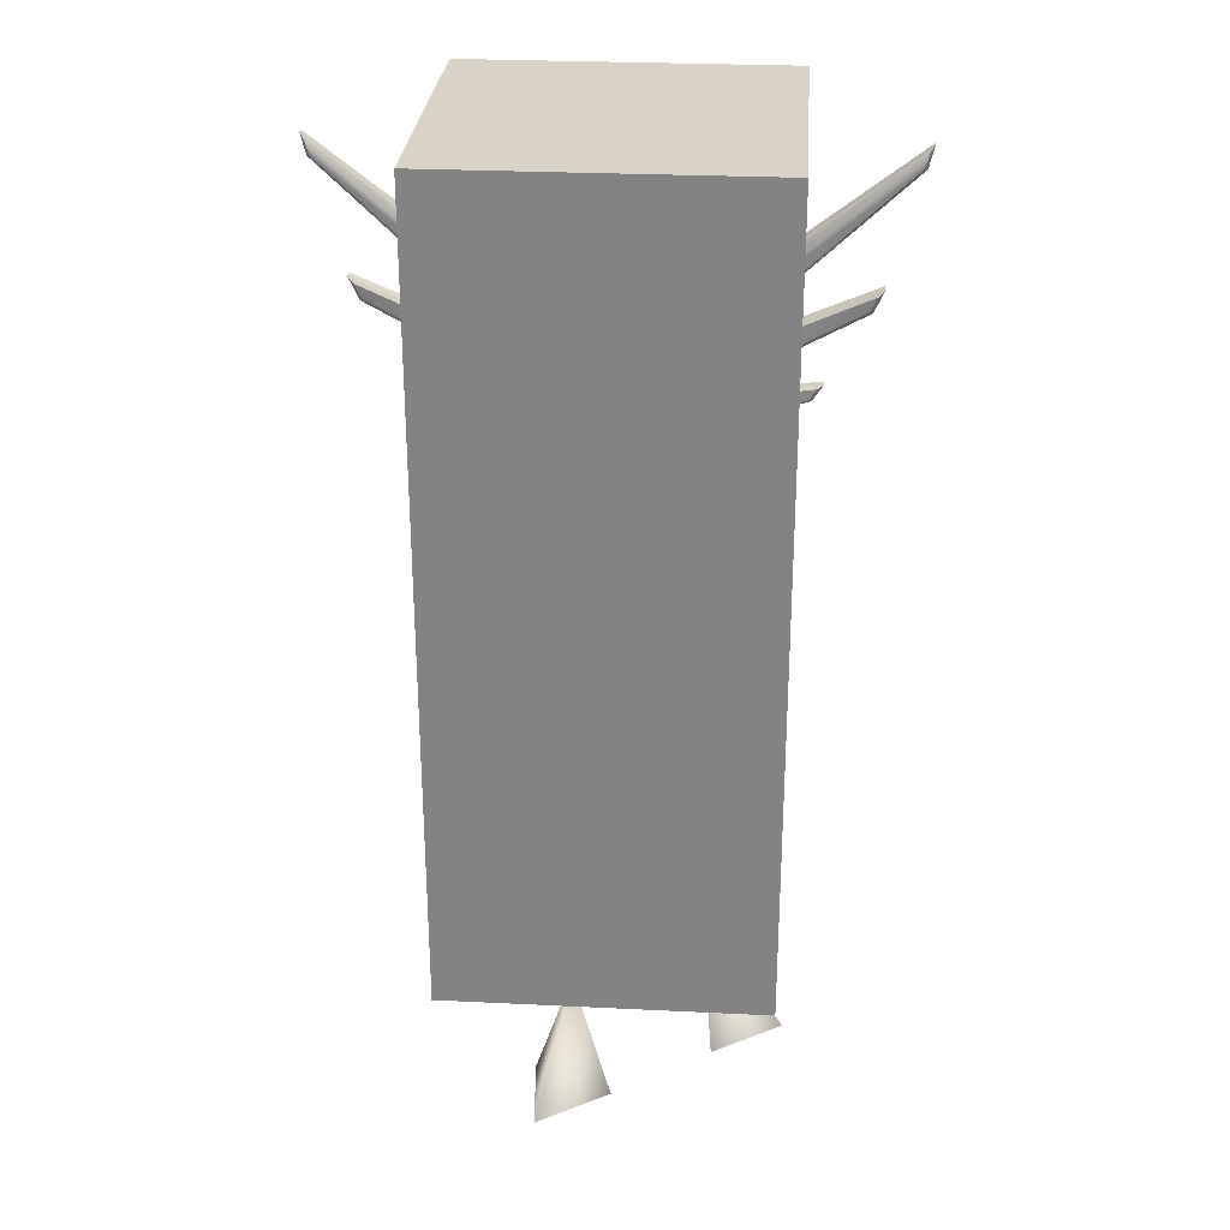
<metadata>
{"format":"obj","ext":"obj","renderer":"f3d","projection":"perspective","resolution":1024,"background":"white","views":[{"elev":28.2,"azim":-0.3,"up":"+Y"}]}
</metadata>
<code>
g skinCluster1Set tweakSet1
v -2.285 706.1 28.4
v -2.079 660.9 25.78
v 58.49 714.7 29.37
v 98.75 692.3 28.32
v 109.2 695.5 27.93
v 81.33 727.7 30.05
v 82.1 733.5 29.95
v 89.2 734.6 29.94
v 141 726.7 27.5
v 153.2 732.1 26.3
v 104.2 751.9 29.09
v 100.1 757.9 28.78
v 104.3 762.7 28.39
v 210.2 790.9 30.25
v 219 803.6 30.1
v 102 790.2 28.84
v 96.78 795.3 28.89
v 97.66 801.5 28.72
v 271.2 894.5 34.72
v 279.3 911.4 35.88
v 104.2 835.9 26.52
v 98.44 839.8 26.22
v 102.1 847.4 25.99
v 319.4 1052 37.14
v 323.9 1069 37.77
v 64.85 866.9 22.2
v 49.15 865.4 21.43
v 44.31 848.7 24.34
v 26.83 825.7 27.09
v -2.234 819 27.74
v -2.285 791.9 28.4
v 13.48 793.6 28.65
v 32.5 798.9 28.64
v 53.72 809.8 27.9
v 61.61 804.5 28.52
v 55.44 781.4 28.73
v 42.38 751.3 28.33
v 20.09 723 28.45
v 73.4 863.2 23.1
v 113.6 882.7 26.13
v 88.82 842.9 25.93
v 71.18 844.2 25.48
v 90.43 816 28.17
v 93.75 825.5 27.49
v 116.7 829.1 28.04
v 100.5 813.6 28.16
v 90.99 780.5 29.05
v 108.4 777.7 28.62
v 92.74 768.7 28.75
v 86.44 774 28.98
v 86.66 752.9 29.15
v 96.52 744.3 29.57
v 84.3 745.3 29.55
v 82.46 750 29.29
v 80.82 853.3 32.59
v 96.78 819.7 31.4
v 91.54 775 31.93
v 85.41 749 31.4
v 329.1 1076 34.93
v 64.21 869.6 18.89
v 286.6 918.6 33.2
v 104.7 839.1 23.3
v 142.5 723.6 24.36
v 160.7 732.5 23.62
v 106.2 754 25.99
v 213.3 788.3 27.23
v 225.9 807.1 27.38
v 103.4 792.7 25.69
v 99.23 689.6 25.1
v 113.8 694.9 25.04
v 84.28 728.3 27.02
v 59.05 710.9 26.16
v -2.03 784.6 25.16
v 15.33 788.6 24.85
v 26.29 827.5 23.79
v -1.979 820.8 24.51
v 34.73 795.4 25.56
v 54.7 805.1 24.72
v 42.98 849.5 20.98
v 47.82 867.5 18.07
v 17.17 726.9 24.96
v -2.03 714.8 25.16
v 84.73 731.4 26.9
v 89.15 731.8 26.68
v 103.9 757.6 25.82
v 106.6 759.8 25.32
v 100 796.3 25.89
v -1.824 656.9 22.54
v 38.83 752.8 24.8
v 52.33 782.3 25.22
v 57.4 803.3 24.93
v 323.3 1051 34.19
v 104.5 845.8 22.92
v 101.8 840.8 23.23
v 274.9 891.6 31.75
v 101.5 800.3 25.76
v 329.9 1076 25.68
v 65.69 869.6 0.07604
v 287.6 918.6 20.73
v 106.3 839.1 2.044
v 143.8 723.6 6.912
v 161.7 732.5 10.49
v 108.2 754 -0.3756
v 214.2 788.3 15.16
v 226.7 807.1 16.98
v 105.4 792.7 -0.5094
v 101.3 689.6 -0.5784
v 115.7 694.9 1.759
v 86.78 728.3 -4.815
v 61.73 710.9 -7.91
v 29 827.5 -10.69
v 1.195 820.8 -15.82
v 45.05 849.5 -5.305
v 49.37 867.5 -1.677
v 87.21 731.4 -4.63
v 91.54 731.8 -3.718
v 105.9 757.6 -0.5661
v 108.6 759.8 0.3608
v 102.2 796.3 -1.228
v 1.04 656.9 -13.86
v 324 1051 25.5
v 106.1 845.8 2.399
v 103.5 840.8 1.672
v 275.8 891.6 20.33
v 103.6 800.3 -0.8812
v 1.501 706.1 -19.71
v 1.295 660.9 -17.09
v 61.68 714.7 -11.17
v 101.3 692.3 -3.833
v 111.5 695.5 -1.824
v 84.34 727.7 -8.264
v 85.09 733.5 -8.054
v 92.1 734.6 -6.931
v 142.8 726.7 3.577
v 154.8 732.1 6.689
v 106.8 751.9 -3.749
v 102.6 757.9 -4.083
v 106.7 762.7 -3.04
v 211.7 790.9 11.7
v 220.4 803.6 13.22
v 104.6 790.2 -3.833
v 99.42 795.3 -4.702
v 100.3 801.5 -4.397
v 272.6 894.5 16.82
v 280.8 911.4 16.94
v 106.4 835.9 -1.211
v 100.6 839.8 -1.812
v 104.2 847.4 -1.011
v 320.6 1052 21.97
v 325.1 1069 22.05
v 66.85 866.9 -3.09
v 51.21 865.4 -4.789
v 46.89 848.7 -8.418
v 30.05 825.7 -13.87
v 1.45 819 -19.06
v 1.501 791.9 -19.71
v 17.11 793.6 -17.5
v 35.9 798.9 -14.51
v 56.74 809.8 -10.46
v 64.63 804.5 -9.838
v 58.56 781.4 -11.01
v 45.61 751.3 -12.67
v 23.61 723 -16.27
v 75.43 863.2 -2.648
v 115.6 882.7 0.6579
v 91.1 842.9 -3.024
v 73.61 844.2 -5.342
v 93.04 816 -4.987
v 96.22 825.5 -3.799
v 118.9 829.1 -0.7555
v 103 813.6 -3.402
v 93.73 780.5 -5.765
v 110.9 777.7 -2.612
v 95.41 768.7 -5.203
v 89.22 774 -6.412
v 89.47 752.9 -6.541
v 99.27 744.3 -5.416
v 87.2 745.3 -7.31
v 85.34 750 -7.337
v 84.23 853.3 -10.86
v 99.81 819.7 -7.186
v 94.73 775 -8.527
v 88.59 749 -8.963
v 1.246 784.6 -16.48
v 18.35 788.6 -13.46
v 37.62 795.4 -11.12
v 57.21 805.1 -7.169
v 20.18 726.9 -13.28
v 1.246 714.8 -16.48
v 41.55 752.8 -9.729
v 54.95 782.3 -8.038
v 59.91 803.3 -6.952
v -0.4065 140.3 4.522
v -1.698 703.5 21.58
v 39.28 703.5 7.646
v -40.1 703.5 1.399
v 0.9361 703.5 -12.53
v 0.3564 917.4 4.526
v -1.921 905.4 -24.41
v -21.71 905.4 -14.32
v -28.58 905.4 6.803
v -18.49 905.4 26.59
v 2.633 905.4 33.46
v 22.42 905.4 23.37
v 29.29 905.4 2.249
v 19.2 905.4 -17.54
v -2.864 876.3 -36.39
v -30.85 876.3 -22.13
v -40.56 876.3 7.747
v -26.3 876.3 35.74
v 3.577 876.3 45.44
v 31.57 876.3 31.18
v 41.27 876.3 1.306
v 27.01 876.3 -26.68
v -1.921 847.3 -24.41
v -21.71 847.3 -14.32
v -28.58 847.3 6.803
v -18.49 847.3 26.59
v 2.633 847.3 33.46
v 22.42 847.3 23.37
v 29.29 847.3 2.249
v 19.2 847.3 -17.54
v 0.3564 835.3 4.526
v -5.817 -78.82 -128.8
v -98.31 -78.82 -182.2
v -98.31 -78.82 -75.43
v -52.27 74.71 -102.5
v 118.9 -78.82 57.57
v 211.5 -78.82 4.54
v 119.1 -78.82 -49.23
v 119.4 74.71 4.172
v -98.57 -78.82 83.05
v -98.76 -78.82 189.8
v -6.168 -78.82 136.6
v -52.57 74.71 110.2
v -93.82 816 13.67
v -91.88 842.9 11.71
v -65.42 804.5 18.52
v -59.35 781.4 19.69
v -94.51 780.5 14.45
v -100.2 795.3 13.38
v -90.25 752.9 15.22
v -103.4 757.9 12.76
v -96.2 768.7 13.88
v -76.22 863.2 11.33
v -325.9 1069 -13.37
v -67.63 866.9 11.77
v -119.7 829.1 9.437
v -281.5 911.4 -8.254
v -107.1 835.9 9.892
v -143.6 726.7 5.104
v -155.6 732.1 1.992
v -107.5 751.9 12.43
v -100.1 744.3 14.1
v -212.5 790.9 -3.018
v -221.2 803.6 -4.543
v -105.4 790.2 12.51
v -102.1 692.3 12.51
v -112.3 695.5 10.51
v -85.13 727.7 16.95
v -62.46 714.7 19.85
v -17.9 793.6 26.18
v -30.83 825.7 22.55
v -36.69 798.9 23.2
v -57.52 809.8 19.14
v -47.67 848.7 17.1
v -101 801.5 13.08
v -90.01 774 15.09
v -86.12 750 16.02
v -46.39 751.3 21.35
v -52 865.4 13.47
v -74.39 844.2 14.02
v -24.39 723 24.95
v -85.88 733.5 16.73
v -87.99 745.3 15.99
v -92.89 734.6 15.61
v -107.5 762.7 11.72
v -111.7 777.7 11.29
v -116.4 882.7 8.023
v -321.4 1052 -13.29
v -105 847.4 9.692
v -101.4 839.8 10.49
v -97 825.5 12.48
v -273.4 894.5 -8.14
v -103.8 813.6 12.08
v -85.02 853.3 19.54
v -100.6 819.7 15.87
v -95.51 775 17.21
v -89.37 749 17.64
v -330.7 1076 -17
v -66.47 869.6 8.605
v -288.4 918.6 -12.05
v -107.1 839.1 6.637
v -144.6 723.6 1.769
v -162.5 732.5 -1.81
v -109 754 9.057
v -215 788.3 -6.476
v -227.5 807.1 -8.299
v -106.2 792.7 9.191
v -102 689.6 9.26
v -116.4 694.9 6.922
v -87.57 728.3 13.5
v -62.51 710.9 16.59
v -19.13 788.6 22.14
v -29.79 827.5 19.37
v -38.4 795.4 19.8
v -58 805.1 15.85
v -45.84 849.5 13.99
v -50.15 867.5 10.36
v -20.97 726.9 21.96
v -88 731.4 13.31
v -92.33 731.8 12.4
v -106.7 757.6 9.247
v -109.4 759.8 8.32
v -103 796.3 9.909
v -42.33 752.8 18.41
v -55.73 782.3 16.72
v -60.7 803.3 15.63
v -324.8 1051 -16.82
v -106.9 845.8 6.282
v -104.3 840.8 7.009
v -276.6 891.6 -11.65
v -104.3 800.3 9.562
v -329.9 1076 -26.24
v -64.99 869.6 -10.21
v -287.4 918.6 -24.52
v -105.4 839.1 -14.62
v -143.2 723.6 -15.68
v -161.5 732.5 -14.94
v -106.9 754 -17.31
v -214.1 788.3 -18.55
v -226.7 807.1 -18.7
v -104.2 792.7 -17.01
v -100 689.6 -16.42
v -114.6 694.9 -16.36
v -85.06 728.3 -18.34
v -59.83 710.9 -17.48
v -27.07 827.5 -15.1
v -43.77 849.5 -12.3
v -48.6 867.5 -9.387
v -85.51 731.4 -18.22
v -89.94 731.8 -18
v -104.7 757.6 -17.14
v -107.4 759.8 -16.64
v -100.8 796.3 -17.2
v -105.3 845.8 -14.24
v -324.1 1051 -25.51
v -102.6 840.8 -14.55
v -275.7 891.6 -23.07
v -102.2 800.3 -17.08
v -89.6 842.9 -17.25
v -91.21 816 -19.49
v -62.4 804.5 -19.84
v -91.77 780.5 -20.36
v -56.22 781.4 -20.04
v -97.56 795.3 -20.2
v -100.8 757.9 -20.1
v -87.44 752.9 -20.46
v -93.53 768.7 -20.07
v -324.7 1069 -29.09
v -74.19 863.2 -14.42
v -65.64 866.9 -13.52
v -280 911.4 -27.2
v -117.5 829.1 -19.36
v -105 835.9 -17.84
v -154 732.1 -17.61
v -141.7 726.7 -18.82
v -105 751.9 -20.41
v -97.3 744.3 -20.89
v -219.8 803.6 -21.42
v -211 790.9 -21.57
v -102.8 790.2 -20.16
v -109.9 695.5 -19.25
v -99.54 692.3 -19.64
v -82.11 727.7 -21.36
v -59.27 714.7 -20.69
v -14.26 793.6 -19.97
v -27.61 825.7 -18.4
v -33.29 798.9 -19.96
v -54.5 809.8 -19.22
v -45.1 848.7 -15.66
v -98.44 801.5 -20.04
v -87.22 774 -20.3
v -83.24 750 -20.6
v -43.17 751.3 -19.65
v -49.93 865.4 -12.75
v -71.97 844.2 -16.8
v -20.87 723 -19.77
v -82.88 733.5 -21.27
v -85.09 745.3 -20.87
v -89.98 734.6 -21.26
v -105.1 762.7 -19.71
v -109.2 777.7 -19.94
v -114.4 882.7 -17.44
v -320.2 1052 -28.46
v -102.8 847.4 -17.31
v -99.23 839.8 -17.54
v -94.54 825.5 -18.81
v -272 894.5 -26.03
v -101.3 813.6 -19.48
v -81.6 853.3 -23.91
v -97.56 819.7 -22.72
v -92.33 775 -23.25
v -86.2 749 -22.72
v -16.12 788.6 -16.17
v -35.52 795.4 -16.88
v -55.49 805.1 -16.04
v -17.96 726.9 -16.28
v -39.61 752.8 -16.12
v -53.11 782.3 -16.54
v -58.19 803.3 -16.25
g GE_Mission_borne_teleport_Kami
f 43 41 35
f 36 47 17
f 51 12 49
f 39 25 26
f 45 20 21
f 9 10 11
f 52 9 11
f 14 15 16
f 4 5 6
f 3 4 6
f 30 31 32
f 29 30 32
f 29 32 33
f 29 33 34
f 28 29 34
f 18 43 35
f 50 47 36
f 54 50 37
f 26 27 28
f 34 42 28
f 34 41 42
f 38 1 2
f 3 6 7
f 50 51 49
f 54 51 50
f 54 3 7
f 53 54 7
f 53 7 8
f 52 53 8
f 52 8 9
f 51 52 11
f 51 11 12
f 13 49 12
f 48 49 13
f 48 13 14
f 48 14 16
f 47 48 16
f 47 16 17
f 37 3 54
f 3 38 2
f 37 38 3
f 36 37 50
f 35 36 17
f 34 35 41
f 39 26 42
f 26 28 42
f 40 25 39
f 24 25 40
f 23 24 40
f 23 40 41
f 22 23 41
f 44 41 43
f 22 41 44
f 21 22 44
f 21 44 45
f 19 20 45
f 46 19 45
f 18 19 46
f 18 46 43
f 35 17 18
f 55 39 42
f 42 41 55
f 40 55 41
f 55 40 39
f 56 45 44
f 44 43 56
f 46 56 43
f 56 46 45
f 57 47 50
f 50 49 57
f 48 57 49
f 57 48 47
f 58 51 54
f 54 53 58
f 52 58 53
f 58 52 51
f 59 60 26
f 26 25 59
f 61 62 21
f 21 20 61
f 63 64 10
f 10 9 63
f 64 65 11
f 11 10 64
f 66 67 15
f 15 14 66
f 67 68 16
f 16 15 67
f 69 70 5
f 5 4 69
f 70 71 6
f 6 5 70
f 72 69 4
f 4 3 72
f 73 74 32
f 32 31 73
f 75 76 30
f 30 29 75
f 74 77 33
f 33 32 74
f 77 78 34
f 34 33 77
f 79 75 29
f 29 28 79
f 60 80 27
f 27 26 60
f 80 79 28
f 28 27 80
f 81 82 1
f 1 38 81
f 71 83 7
f 7 6 71
f 83 84 8
f 8 7 83
f 84 63 9
f 9 8 84
f 65 85 12
f 12 11 65
f 85 86 13
f 13 12 85
f 86 66 14
f 14 13 86
f 68 87 17
f 17 16 68
f 88 72 3
f 3 2 88
f 89 81 38
f 38 37 89
f 90 89 37
f 37 36 90
f 91 90 36
f 36 35 91
f 78 91 35
f 35 34 78
f 92 59 25
f 25 24 92
f 93 92 24
f 24 23 93
f 94 93 23
f 23 22 94
f 62 94 22
f 22 21 62
f 95 61 20
f 20 19 95
f 96 95 19
f 19 18 96
f 87 96 18
f 18 17 87
f 59 98 60
f 98 59 97
f 61 100 62
f 100 61 99
f 63 102 64
f 102 63 101
f 64 103 65
f 103 64 102
f 66 105 67
f 105 66 104
f 67 106 68
f 106 67 105
f 69 108 70
f 108 69 107
f 70 109 71
f 109 70 108
f 72 107 69
f 107 72 110
f 111 112 76
f 76 75 111
f 113 111 75
f 75 79 113
f 60 114 80
f 114 60 98
f 114 113 79
f 79 80 114
f 71 115 83
f 115 71 109
f 83 116 84
f 116 83 115
f 84 101 63
f 101 84 116
f 65 117 85
f 117 65 103
f 85 118 86
f 118 85 117
f 86 104 66
f 104 86 118
f 68 119 87
f 119 68 106
f 88 110 72
f 110 88 120
f 92 97 59
f 97 92 121
f 93 121 92
f 121 93 122
f 94 122 93
f 122 94 123
f 62 123 94
f 123 62 100
f 95 99 61
f 99 95 124
f 96 124 95
f 124 96 125
f 87 125 96
f 125 87 119
f 166 168 160
f 172 161 142
f 137 176 174
f 150 164 151
f 145 170 146
f 135 134 136
f 134 177 136
f 140 139 141
f 130 129 131
f 129 128 131
f 156 155 157
f 155 154 157
f 157 154 158
f 158 154 159
f 154 153 159
f 168 143 160
f 172 175 161
f 175 179 162
f 152 151 153
f 167 159 153
f 166 159 167
f 126 163 127
f 131 128 132
f 176 175 174
f 176 179 175
f 128 179 132
f 179 178 132
f 132 178 133
f 178 177 133
f 133 177 134
f 177 176 136
f 136 176 137
f 174 138 137
f 174 173 138
f 138 173 139
f 139 173 141
f 173 172 141
f 141 172 142
f 128 162 179
f 163 128 127
f 163 162 128
f 162 161 175
f 161 160 142
f 160 159 166
f 151 164 167
f 153 151 167
f 150 165 164
f 150 149 165
f 149 148 165
f 165 148 166
f 148 147 166
f 166 169 168
f 166 147 169
f 147 146 169
f 169 146 170
f 145 144 170
f 144 171 170
f 144 143 171
f 171 143 168
f 142 160 143
f 170 181 169
f 172 182 175
f 174 175 182
f 182 173 174
f 173 182 172
f 176 183 179
f 178 179 183
f 183 177 178
f 177 183 176
f 98 97 151
f 150 151 97
f 100 99 146
f 145 146 99
f 102 101 135
f 134 135 101
f 103 102 136
f 135 136 102
f 105 104 140
f 139 140 104
f 106 105 141
f 140 141 105
f 108 107 130
f 129 130 107
f 109 108 131
f 130 131 108
f 107 110 129
f 128 129 110
f 185 184 157
f 156 157 184
f 112 111 155
f 154 155 111
f 186 185 158
f 157 158 185
f 187 186 159
f 158 159 186
f 111 113 154
f 153 154 113
f 114 98 152
f 151 152 98
f 113 114 153
f 152 153 114
f 189 188 126
f 163 126 188
f 115 109 132
f 131 132 109
f 116 115 133
f 132 133 115
f 101 116 134
f 133 134 116
f 117 103 137
f 136 137 103
f 118 117 138
f 137 138 117
f 104 118 139
f 138 139 118
f 119 106 142
f 141 142 106
f 110 120 128
f 127 128 120
f 188 190 163
f 162 163 190
f 190 191 162
f 161 162 191
f 191 192 161
f 160 161 192
f 192 187 160
f 159 160 187
f 97 121 150
f 149 150 121
f 121 122 149
f 148 149 122
f 122 123 148
f 147 148 123
f 123 100 147
f 146 147 100
f 99 124 145
f 144 145 124
f 124 125 144
f 143 144 125
f 125 119 143
f 142 143 119
f 195 194 193
f 197 195 193
f 196 197 193
f 194 196 193
f 198 199 200
f 198 200 201
f 198 201 202
f 198 202 203
f 198 203 204
f 198 204 205
f 198 205 206
f 198 206 199
f 199 207 208
f 199 208 200
f 200 208 209
f 200 209 201
f 201 209 210
f 201 210 202
f 202 210 211
f 202 211 203
f 203 211 212
f 203 212 204
f 204 212 213
f 204 213 205
f 205 213 214
f 205 214 206
f 206 214 207
f 206 207 199
f 207 215 216
f 207 216 208
f 208 216 217
f 208 217 209
f 209 217 218
f 209 218 210
f 210 218 219
f 210 219 211
f 211 219 220
f 211 220 212
f 212 220 221
f 212 221 213
f 213 221 222
f 213 222 214
f 214 222 215
f 214 215 207
f 223 216 215
f 223 217 216
f 223 218 217
f 223 219 218
f 223 220 219
f 223 221 220
f 223 222 221
f 223 215 222
f 224 225 227
f 225 226 227
f 226 224 227
f 228 229 231
f 229 230 231
f 230 228 231
f 232 233 235
f 233 234 235
f 234 232 235
f 164 180 167
f 166 167 180
f 180 165 166
f 165 180 164
f 170 181 169
f 168 169 181
f 181 171 168
f 171 181 170
f 236 238 237
f 239 241 240
f 242 244 243
f 245 247 246
f 248 250 249
f 251 253 252
f 254 253 251
f 255 257 256
f 258 260 259
f 261 260 258
f 30 262 31
f 263 262 30
f 263 264 262
f 263 265 264
f 266 265 263
f 267 238 236
f 268 239 240
f 269 270 268
f 247 266 271
f 265 266 272
f 265 272 237
f 273 2 1
f 261 274 260
f 268 244 242
f 269 268 242
f 269 274 261
f 275 274 269
f 275 276 274
f 254 276 275
f 254 251 276
f 242 253 254
f 242 243 253
f 277 243 244
f 278 277 244
f 278 255 277
f 278 257 255
f 240 257 278
f 240 241 257
f 270 269 261
f 261 2 273
f 270 261 273
f 239 268 270
f 238 241 239
f 265 237 238
f 245 272 247
f 247 272 266
f 279 245 246
f 280 279 246
f 281 279 280
f 281 237 279
f 282 237 281
f 283 236 237
f 282 283 237
f 250 283 282
f 250 248 283
f 284 248 249
f 285 248 284
f 267 285 284
f 267 236 285
f 238 267 241
f 286 272 245
f 272 286 237
f 279 237 286
f 286 245 279
f 287 283 248
f 283 287 236
f 285 236 287
f 287 248 285
f 288 268 240
f 268 288 244
f 278 244 288
f 288 240 278
f 289 269 242
f 269 289 275
f 254 275 289
f 289 242 254
f 290 247 291
f 247 290 246
f 292 250 293
f 250 292 249
f 294 252 295
f 252 294 251
f 295 253 296
f 253 295 252
f 297 256 298
f 256 297 255
f 298 257 299
f 257 298 256
f 300 259 301
f 259 300 258
f 301 260 302
f 260 301 259
f 303 258 300
f 258 303 261
f 73 262 304
f 262 73 31
f 305 30 76
f 30 305 263
f 304 264 306
f 264 304 262
f 306 265 307
f 265 306 264
f 308 263 305
f 263 308 266
f 291 271 309
f 271 291 247
f 309 266 308
f 266 309 271
f 310 1 82
f 1 310 273
f 302 274 311
f 274 302 260
f 311 276 312
f 276 311 274
f 312 251 294
f 251 312 276
f 296 243 313
f 243 296 253
f 313 277 314
f 277 313 243
f 314 255 297
f 255 314 277
f 299 241 315
f 241 299 257
f 88 261 303
f 261 88 2
f 316 273 310
f 273 316 270
f 317 270 316
f 270 317 239
f 318 239 317
f 239 318 238
f 307 238 318
f 238 307 265
f 319 246 290
f 246 319 280
f 320 280 319
f 280 320 281
f 321 281 320
f 281 321 282
f 293 282 321
f 282 293 250
f 322 249 292
f 249 322 284
f 323 284 322
f 284 323 267
f 315 267 323
f 267 315 241
f 324 291 325
f 291 324 290
f 326 293 327
f 293 326 292
f 328 295 329
f 295 328 294
f 329 296 330
f 296 329 295
f 331 298 332
f 298 331 297
f 332 299 333
f 299 332 298
f 334 301 335
f 301 334 300
f 335 302 336
f 302 335 301
f 337 300 334
f 300 337 303
f 338 76 112
f 76 338 305
f 339 305 338
f 305 339 308
f 325 309 340
f 309 325 291
f 340 308 339
f 308 340 309
f 336 311 341
f 311 336 302
f 341 312 342
f 312 341 311
f 342 294 328
f 294 342 312
f 330 313 343
f 313 330 296
f 343 314 344
f 314 343 313
f 344 297 331
f 297 344 314
f 333 315 345
f 315 333 299
f 120 303 337
f 303 120 88
f 346 319 347
f 319 346 320
f 348 320 346
f 320 348 321
f 327 321 348
f 321 327 293
f 349 292 326
f 292 349 322
f 350 322 349
f 322 350 323
f 345 323 350
f 323 345 315
f 351 353 352
f 354 356 355
f 357 359 358
f 360 362 361
f 363 365 364
f 366 368 367
f 367 368 369
f 370 372 371
f 373 375 374
f 374 375 376
f 156 377 155
f 155 377 378
f 377 379 378
f 379 380 378
f 378 380 381
f 352 353 382
f 354 355 383
f 383 385 384
f 386 381 362
f 387 381 380
f 351 387 380
f 126 127 388
f 375 389 376
f 358 359 383
f 358 383 384
f 376 389 384
f 384 389 390
f 389 391 390
f 390 391 369
f 391 367 369
f 369 368 358
f 368 357 358
f 359 357 392
f 359 392 393
f 392 371 393
f 371 372 393
f 393 372 354
f 372 356 354
f 376 384 385
f 388 127 376
f 388 376 385
f 385 383 355
f 355 356 353
f 353 351 380
f 362 387 361
f 381 387 362
f 360 361 394
f 360 394 395
f 395 394 396
f 394 351 396
f 396 351 397
f 351 352 398
f 351 398 397
f 397 398 365
f 398 364 365
f 363 364 399
f 399 364 400
f 399 400 382
f 400 352 382
f 356 382 353
f 351 401 387
f 401 351 394
f 394 361 401
f 354 383 403
f 359 403 383
f 403 359 393
f 393 354 403
f 358 384 404
f 390 404 384
f 404 390 369
f 369 358 404
f 325 362 324
f 360 324 362
f 327 365 326
f 363 326 365
f 329 366 328
f 367 328 366
f 330 368 329
f 366 329 368
f 332 370 331
f 371 331 370
f 333 372 332
f 370 332 372
f 335 373 334
f 374 334 373
f 336 375 335
f 373 335 375
f 334 374 337
f 376 337 374
f 405 377 184
f 156 184 377
f 112 155 338
f 378 338 155
f 406 379 405
f 377 405 379
f 407 380 406
f 379 406 380
f 338 378 339
f 381 339 378
f 340 386 325
f 362 325 386
f 339 381 340
f 386 340 381
f 189 126 408
f 388 408 126
f 341 389 336
f 375 336 389
f 342 391 341
f 389 341 391
f 328 367 342
f 391 342 367
f 343 357 330
f 368 330 357
f 344 392 343
f 357 343 392
f 331 371 344
f 392 344 371
f 345 356 333
f 372 333 356
f 337 376 120
f 127 120 376
f 408 388 409
f 385 409 388
f 409 385 410
f 355 410 385
f 410 355 411
f 353 411 355
f 411 353 407
f 380 407 353
f 324 360 347
f 395 347 360
f 347 395 346
f 396 346 395
f 346 396 348
f 397 348 396
f 348 397 327
f 365 327 397
f 326 363 349
f 399 349 363
f 349 399 350
f 382 350 399
f 350 382 345
f 356 345 382
f 197 193 196
f 195 193 197
f 361 387 401
f 364 398 402
f 352 402 398
f 402 352 400
f 400 364 402
f 347 319 290
f 347 290 324
f 74 73 184
f 184 185 74
f 77 74 185
f 185 186 77
f 78 77 186
f 186 187 78
f 82 81 188
f 188 189 82
f 81 89 190
f 190 188 81
f 89 90 191
f 191 190 89
f 90 91 192
f 192 191 90
f 91 78 187
f 187 192 91
f 73 304 405
f 405 184 73
f 304 306 406
f 406 405 304
f 306 307 407
f 407 406 306
f 310 82 189
f 189 408 310
f 316 310 408
f 408 409 316
f 317 316 409
f 409 410 317
f 318 317 410
f 410 411 318
f 307 318 411
f 411 407 307
g default
v -183.7 100 -215.1
v 215.1 100 -183.7
v -183.7 1100 -215.1
v 215.1 1100 -183.7
v -215.1 100 183.7
v 183.7 100 215.1
v -215.1 1100 183.7
v 183.7 1100 215.1
g initialShadingGroup Box_selec
f 412 414 415
f 415 413 412
f 416 417 419
f 419 418 416
f 412 413 417
f 417 416 412
f 413 415 419
f 419 417 413
f 415 414 418
f 418 419 415
f 414 412 416
f 416 418 414

</code>
